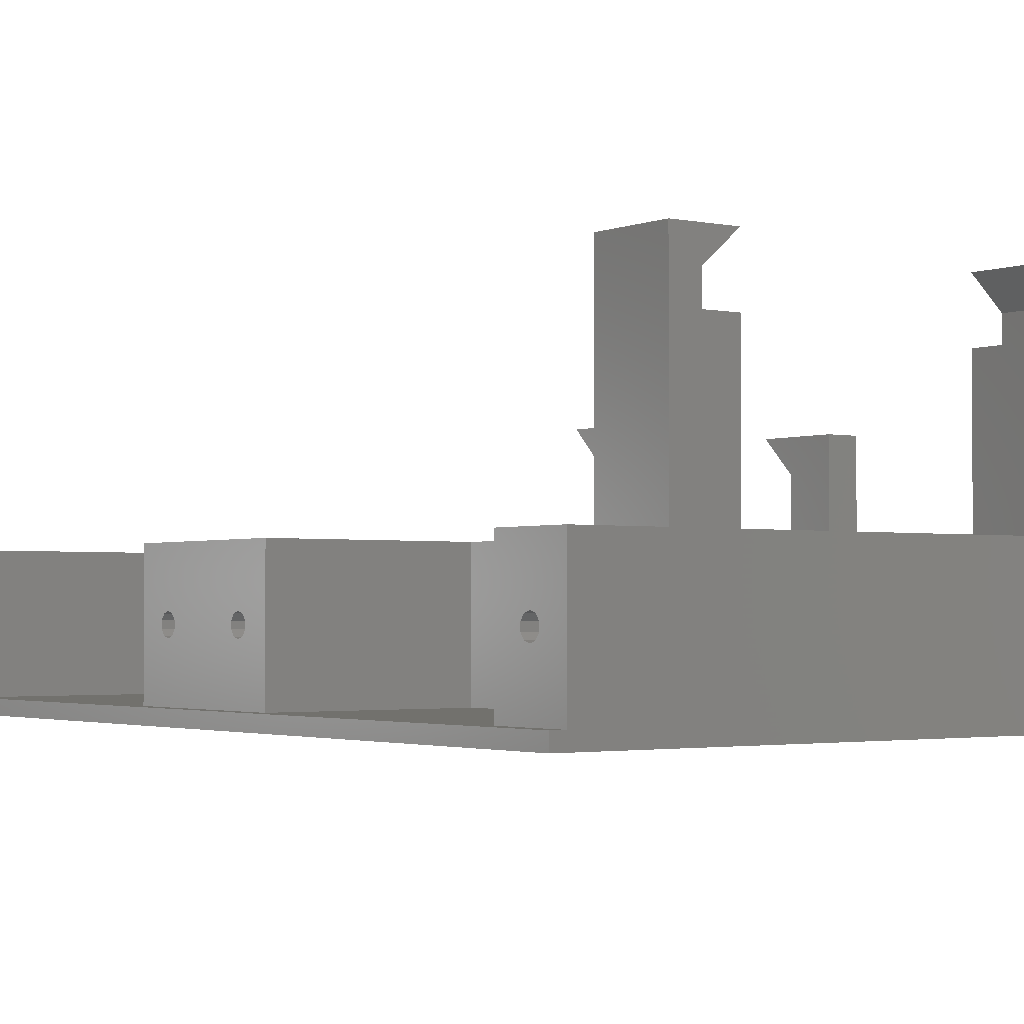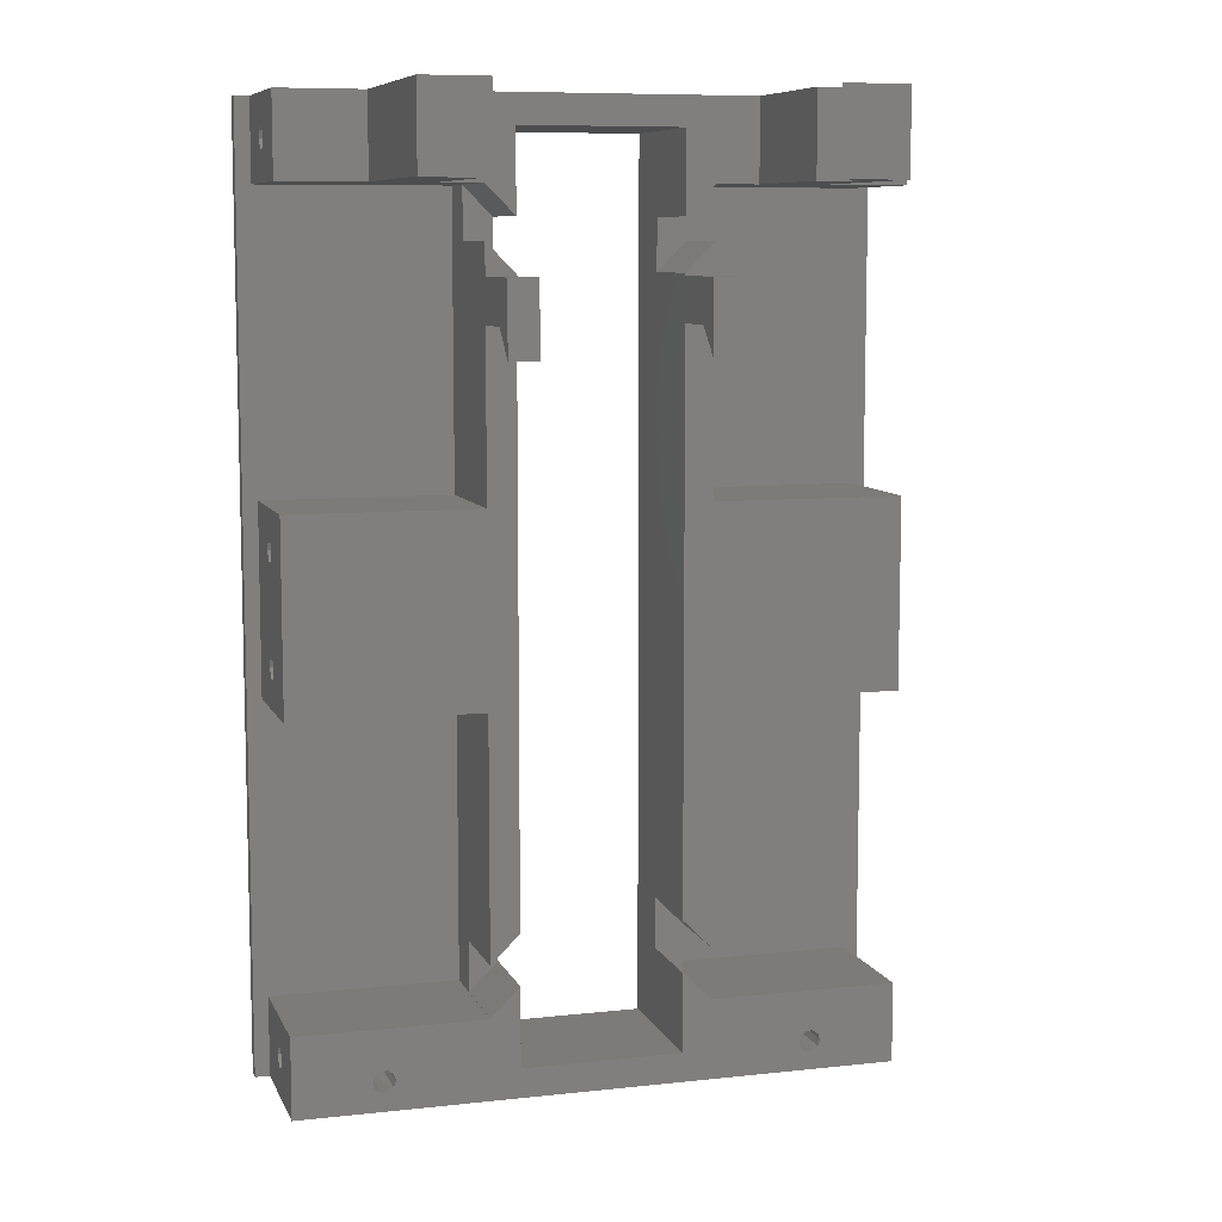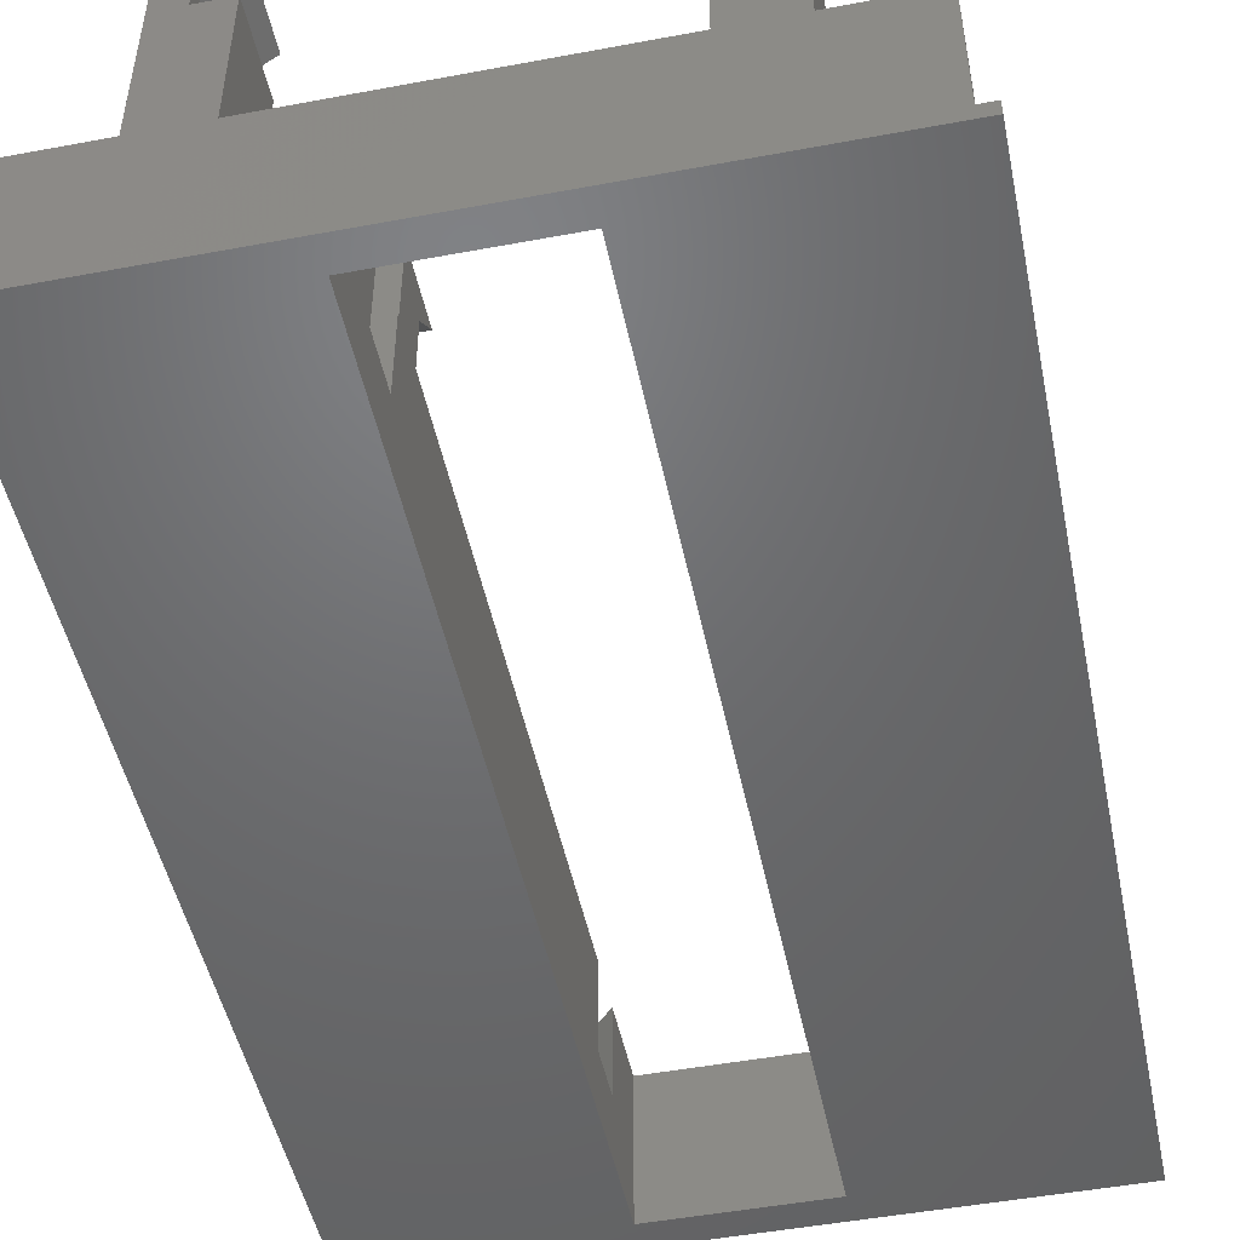
<metadata>
{"format":"stl","ext":"stl","renderer":"f3d","projection":"perspective","resolution":1024,"background":"white","views":[{"elev":-2.2,"azim":143.8,"up":"+Z"},{"elev":8.5,"azim":-16.5,"up":"+Y"},{"elev":-49.1,"azim":-168.3,"up":"+Z"}]}
</metadata>
<code>
# stl→obj: 376 verts, 760 faces
v 43 0 1
v 43 64.2 0
v 43 64.2 1
v 43 0 0
v 29.03 58.72 10
v 31.9 58.7 10
v 31.9 64.2 10
v 29.05 58.7 10
v 27 62.2 10
v 29 58.7 10
v 27 56.69 10
v 29.01 58.7 10
v 16 62.2 10
v 14 58.7 10
v 16 56.69 10
v 13.97 58.72 10
v 13.99 58.7 10
v 11.1 64.2 10
v 11.1 58.7 10
v 13.95 58.7 10
v 29 58.69 10
v 14 58.69 10
v 1 64.2 10
v 6.8 58.7 10
v 6.8 64.2 10
v 1 58.7 10
v 36.2 64.2 10
v 42 58.7 10
v 42 64.2 10
v 36.2 58.7 10
v 14 5.5 10
v 16 7.514 10
v 14 5.514 10
v 29 5.514 10
v 27 7.514 10
v 29 5.5 10
v 13.95 5.5 10
v 7.607 2.441 10
v 7.75 2 10
v 7.232 2.713 10
v 1 5.5 10
v 6.393 2.441 10
v 6.25 2 10
v 6.768 2.713 10
v 42 5.5 10
v 36.75 2 10
v 42 0 10
v 36.61 2.441 10
v 36.23 2.713 10
v 35.77 2.713 10
v 35.39 2.441 10
v 29.05 5.5 10
v 35.25 2 10
v 36.61 1.559 10
v 36.23 1.287 10
v 35.77 1.287 10
v 29.03 5.482 10
v 27 2 10
v 35.39 1.559 10
v 29.01 5.5 10
v 16 2 10
v 13.97 5.482 10
v 13.99 5.5 10
v 7.607 1.559 10
v 7.232 1.287 10
v 1 0 10
v 6.768 1.287 10
v 6.393 1.559 10
v 1 38.6 10
v 14 25.6 10
v 14 38.6 10
v 1 25.6 10
v 16 50 10
v 14 50 10
v 16 11.05 10
v 14 9.05 10
v 14 53 10
v 16 53.15 10
v 14 55.15 10
v 16 53 10
v 27 50 10
v 29 38.6 10
v 29 50 10
v 29 25.6 10
v 27 11.05 10
v 29 9.05 10
v 42 25.6 10
v 42 38.6 10
v 27 53.15 10
v 29 53 10
v 29 55.15 10
v 27 53 10
v 27 2 0
v 16 2 0
v 0 0 0
v 16 62.2 0
v 27 62.2 0
v 0 64.2 0
v 0 64.2 1
v 0 0 1
v 42 64.2 1
v 1 64.2 1
v 1 0 1
v 42 0 1
v 14 53 15.6
v 16 48 15.6
v 16 53 15.6
v 14 48 15.6
v 27 53 15.6
v 29 48 15.6
v 29 53 15.6
v 27 48 15.6
v 14 50 13.6
v 16 50 13.6
v 27 50 13.6
v 29 50 13.6
v 14 25.6 1
v 14 9.05 4
v 14 5.5 1
v 14 5.514 4
v 1 58.7 1
v 1 38.6 1
v 1 25.6 1
v 1 5.5 1
v 14 38.6 1
v 14 58.7 1
v 1 36.56 5.268
v 1 36.29 4.893
v 1 35.85 4.75
v 1 35.41 4.893
v 1 35.14 5.268
v 1 29.06 5.268
v 1 35.14 5.732
v 1 28.79 4.893
v 1 28.35 4.75
v 1 27.64 5.268
v 1 27.64 5.732
v 1 27.91 4.893
v 1 36.56 5.732
v 1 36.29 6.107
v 1 35.85 6.25
v 1 35.41 6.107
v 1 29.06 5.732
v 1 28.79 6.107
v 1 28.35 6.25
v 1 27.91 6.107
v 1 3.463 5.268
v 1 3.191 4.893
v 1 2.75 4.75
v 1 2.037 5.268
v 1 2.037 5.732
v 1 2.309 4.893
v 1 3.463 5.732
v 1 3.191 6.107
v 1 2.75 6.25
v 1 2.309 6.107
v 13.99 5.5 4
v 13.95 5.5 4
v 7.607 2.441 6.15
v 8.5 2.309 6.107
v 7.65 2.309 6.107
v 8.5 2.75 6.25
v 7.232 2.713 6.238
v 6.768 2.713 6.238
v 6.35 2.309 6.107
v 6.393 2.441 6.15
v 8.5 3.463 5.732
v 8.5 3.463 5.268
v 8.5 2.309 4.893
v 8.5 2.75 4.75
v 8.5 3.191 6.107
v 8.5 3.191 4.893
v 8.5 2.037 5.268
v 8.5 2.037 5.732
v 7.738 2.037 5.732
v 7.738 2.037 5.268
v 6.262 2.037 5.268
v 6.262 2.037 5.732
v 7.675 2.232 5
v 6.325 2.232 5
v 8.5 28.35 6.25
v 8.5 27.91 6.107
v 8.5 29.06 5.732
v 8.5 29.06 5.268
v 8.5 27.91 4.893
v 8.5 28.35 4.75
v 8.5 28.79 6.107
v 8.5 28.79 4.893
v 8.5 27.64 5.268
v 8.5 27.64 5.732
v 16 7.514 4
v 13.97 5.482 4
v 16 11.05 4
v 14 58.69 4
v 14 55.15 4
v 1 62.16 5.268
v 1 61.89 4.893
v 1 61.45 4.75
v 1 60.74 5.268
v 1 60.74 5.732
v 1 61.01 4.893
v 1 62.16 5.732
v 1 61.89 6.107
v 1 61.45 6.25
v 1 61.01 6.107
v 13.95 58.7 4
v 13.99 58.7 4
v 8.5 61.89 6.107
v 8.5 61.45 6.25
v 8.5 60.74 5.268
v 8.5 60.74 5.732
v 8.5 61.45 4.75
v 8.5 61.89 4.893
v 8.5 61.01 6.107
v 8.5 62.16 5.732
v 8.5 62.16 5.268
v 8.5 61.01 4.893
v 8.5 36.29 6.107
v 8.5 35.85 6.25
v 8.5 35.14 5.268
v 8.5 35.14 5.732
v 8.5 35.85 4.75
v 8.5 36.29 4.893
v 8.5 35.41 6.107
v 8.5 36.56 5.732
v 8.5 36.56 5.268
v 8.5 35.41 4.893
v 16 56.69 4
v 13.97 58.72 4
v 16 53.15 4
v 29 5.514 4
v 29 9.05 4
v 29 25.6 1
v 29 5.5 1
v 42 5.5 1
v 42 25.6 1
v 29 58.7 1
v 42 38.6 1
v 42 58.7 1
v 29 38.6 1
v 42 36.56 5.732
v 42 36.29 6.107
v 42 35.85 6.25
v 42 35.41 6.107
v 42 35.14 5.732
v 42 29.06 5.732
v 42 35.14 5.268
v 42 28.79 6.107
v 42 28.35 6.25
v 42 27.64 5.732
v 42 27.64 5.268
v 42 27.91 6.107
v 42 36.56 5.268
v 42 36.29 4.893
v 42 35.85 4.75
v 42 35.41 4.893
v 42 29.06 5.268
v 42 28.79 4.893
v 42 28.35 4.75
v 42 27.91 4.893
v 42 3.463 5.732
v 42 3.191 6.107
v 42 2.75 6.25
v 42 2.037 5.732
v 42 2.037 5.268
v 42 2.309 6.107
v 42 3.463 5.268
v 42 3.191 4.893
v 42 2.75 4.75
v 42 2.309 4.893
v 29.05 5.5 4
v 29.01 5.5 4
v 36.65 2.309 6.107
v 36.61 2.441 6.15
v 36.23 2.713 6.238
v 34.5 2.75 6.25
v 35.77 2.713 6.238
v 34.5 2.309 6.107
v 35.39 2.441 6.15
v 35.35 2.309 6.107
v 34.5 3.463 5.268
v 34.5 3.463 5.732
v 34.5 2.75 4.75
v 34.5 2.309 4.893
v 34.5 3.191 6.107
v 34.5 3.191 4.893
v 34.5 2.037 5.732
v 34.5 2.037 5.268
v 35.26 2.037 5.268
v 35.26 2.037 5.732
v 36.74 2.037 5.732
v 36.74 2.037 5.268
v 36.67 2.232 5
v 35.33 2.232 5
v 34.5 27.91 6.107
v 34.5 28.35 6.25
v 34.5 29.06 5.268
v 34.5 29.06 5.732
v 34.5 28.35 4.75
v 34.5 27.91 4.893
v 34.5 28.79 6.107
v 34.5 28.79 4.893
v 34.5 27.64 5.732
v 34.5 27.64 5.268
v 27 7.514 4
v 29.03 5.482 4
v 27 11.05 4
v 29 55.15 4
v 29 58.69 4
v 42 62.16 5.732
v 42 61.89 6.107
v 42 61.45 6.25
v 42 60.74 5.732
v 42 60.74 5.268
v 42 61.01 6.107
v 42 62.16 5.268
v 42 61.89 4.893
v 42 61.45 4.75
v 42 61.01 4.893
v 29.01 58.7 4
v 29.05 58.7 4
v 34.5 61.45 6.25
v 34.5 61.89 6.107
v 34.5 60.74 5.732
v 34.5 60.74 5.268
v 34.5 61.89 4.893
v 34.5 61.45 4.75
v 34.5 61.01 6.107
v 34.5 62.16 5.268
v 34.5 62.16 5.732
v 34.5 61.01 4.893
v 34.5 35.85 6.25
v 34.5 36.29 6.107
v 34.5 35.14 5.732
v 34.5 35.14 5.268
v 34.5 36.29 4.893
v 34.5 35.85 4.75
v 34.5 35.41 6.107
v 34.5 36.56 5.268
v 34.5 36.56 5.732
v 34.5 35.41 4.893
v 27 56.69 4
v 29.03 58.72 4
v 27 53.15 4
v 7.232 1.287 5
v 6.768 1.287 5
v 6.393 1.559 5
v 7.75 2 5
v 6.25 2 5
v 7.607 1.559 5
v 36.23 1.287 5
v 35.77 1.287 5
v 35.39 1.559 5
v 36.75 2 5
v 35.25 2 5
v 36.61 1.559 5
v 36.2 64.2 24
v 34.2 64.2 22
v 31.9 64.2 24
v 34.2 64.2 20
v 31.9 64.2 20
v 31.9 58.7 20
v 34.2 58.7 20
v 34.2 58.7 22
v 36.2 58.7 24
v 31.9 58.7 24
v 11.1 64.2 20
v 8.8 64.2 20
v 8.8 64.2 22
v 6.8 64.2 24
v 11.1 64.2 24
v 6.8 58.7 24
v 8.8 58.7 22
v 11.1 58.7 24
v 8.8 58.7 20
v 11.1 58.7 20
f 1 2 3
f 2 1 4
f 5 6 7
f 6 5 8
f 9 5 7
f 10 5 9
f 11 10 9
f 5 10 12
f 7 13 9
f 13 14 15
f 16 14 13
f 14 16 17
f 18 16 13
f 18 13 7
f 19 16 18
f 16 19 20
f 10 11 21
f 15 14 22
f 23 24 25
f 24 23 26
f 27 28 29
f 28 27 30
f 31 32 33
f 34 35 36
f 37 38 39
f 37 40 38
f 41 40 37
f 42 41 43
f 44 41 42
f 40 41 44
f 45 46 47
f 45 48 46
f 45 49 48
f 45 50 49
f 51 52 53
f 50 52 51
f 52 50 45
f 54 47 46
f 55 47 54
f 56 47 55
f 57 53 52
f 58 53 57
f 53 58 59
f 36 57 60
f 58 57 36
f 58 36 35
f 59 58 56
f 58 47 56
f 61 47 58
f 32 31 61
f 62 31 63
f 31 62 61
f 39 62 37
f 62 39 61
f 64 61 39
f 65 61 64
f 66 61 65
f 66 65 67
f 66 43 41
f 61 66 47
f 68 66 67
f 43 66 68
f 69 70 71
f 70 69 72
f 71 73 74
f 70 73 71
f 73 70 75
f 75 70 76
f 77 78 79
f 78 77 80
f 81 82 83
f 82 81 84
f 84 81 85
f 84 85 86
f 82 87 88
f 87 82 84
f 89 90 91
f 90 89 92
f 4 93 2
f 4 94 93
f 94 95 96
f 95 94 4
f 97 2 93
f 96 2 97
f 96 98 2
f 98 96 95
f 95 99 98
f 99 95 100
f 2 101 3
f 101 2 102
f 98 102 2
f 102 98 99
f 101 27 29
f 27 101 7
f 7 101 18
f 102 18 101
f 18 102 25
f 25 102 23
f 95 103 100
f 103 95 104
f 4 104 95
f 104 4 1
f 103 47 66
f 47 103 104
f 105 106 107
f 106 105 108
f 109 110 111
f 110 109 112
f 113 106 108
f 106 113 114
f 115 110 112
f 110 115 116
f 74 114 113
f 114 74 73
f 81 116 115
f 116 81 83
f 80 105 107
f 105 80 77
f 90 109 111
f 109 90 92
f 117 118 70
f 119 118 117
f 118 119 120
f 31 120 119
f 120 31 33
f 70 118 76
f 99 121 102
f 121 99 122
f 122 99 123
f 100 123 99
f 123 100 124
f 124 100 103
f 121 125 126
f 125 121 122
f 123 119 117
f 119 123 124
f 122 127 69
f 122 128 127
f 122 129 128
f 122 130 129
f 131 132 133
f 130 132 131
f 134 130 122
f 130 134 132
f 123 134 122
f 134 123 135
f 136 123 137
f 138 123 136
f 135 123 138
f 139 69 127
f 140 69 139
f 141 69 140
f 142 69 141
f 143 133 132
f 133 143 142
f 144 142 143
f 142 144 69
f 72 144 145
f 72 145 146
f 144 72 69
f 137 72 146
f 72 137 123
f 124 147 41
f 124 148 147
f 124 149 148
f 103 149 124
f 150 103 151
f 152 103 150
f 149 103 152
f 153 41 147
f 154 41 153
f 155 41 154
f 66 155 156
f 155 66 41
f 151 66 156
f 66 151 103
f 123 70 72
f 70 123 117
f 31 157 63
f 157 119 158
f 119 157 31
f 158 41 37
f 124 158 119
f 158 124 41
f 159 160 161
f 160 159 162
f 163 162 159
f 164 162 163
f 155 165 156
f 165 155 166
f 164 155 162
f 166 155 164
f 147 167 153
f 167 147 168
f 149 169 170
f 169 149 152
f 153 171 154
f 171 153 167
f 172 167 168
f 172 171 167
f 170 171 172
f 170 162 171
f 169 162 170
f 169 160 162
f 173 160 169
f 160 173 174
f 148 170 172
f 170 148 149
f 148 168 147
f 168 148 172
f 173 175 174
f 175 173 176
f 177 151 178
f 151 177 150
f 175 160 174
f 160 175 161
f 178 156 165
f 156 178 151
f 169 176 173
f 179 169 180
f 176 169 179
f 152 177 180
f 177 152 150
f 152 180 169
f 155 171 162
f 171 155 154
f 146 181 182
f 181 146 145
f 132 183 143
f 183 132 184
f 135 185 186
f 185 135 138
f 143 187 144
f 187 143 183
f 188 183 184
f 188 187 183
f 186 187 188
f 186 181 187
f 185 181 186
f 185 182 181
f 189 182 185
f 182 189 190
f 134 186 188
f 186 134 135
f 134 184 132
f 184 134 188
f 189 137 190
f 137 189 136
f 190 146 182
f 146 190 137
f 185 136 189
f 136 185 138
f 145 187 181
f 187 145 144
f 120 32 191
f 32 120 33
f 192 63 157
f 63 192 62
f 118 191 193
f 191 118 120
f 192 157 158
f 76 193 75
f 193 76 118
f 62 158 37
f 158 62 192
f 126 194 14
f 126 195 194
f 195 77 79
f 113 77 74
f 195 74 77
f 125 195 126
f 125 74 195
f 74 125 71
f 14 194 22
f 77 113 105
f 105 113 108
f 102 196 23
f 102 197 196
f 102 198 197
f 121 198 102
f 199 121 200
f 201 121 199
f 198 121 201
f 202 23 196
f 203 23 202
f 204 23 203
f 26 204 205
f 204 26 23
f 200 26 205
f 26 200 121
f 125 69 71
f 69 125 122
f 121 24 26
f 206 24 121
f 19 206 20
f 126 206 121
f 24 206 19
f 207 14 17
f 207 126 14
f 206 126 207
f 204 208 209
f 208 204 203
f 210 200 211
f 200 210 199
f 197 212 213
f 212 197 198
f 211 205 214
f 205 211 200
f 213 215 216
f 213 208 215
f 212 208 213
f 212 209 208
f 217 209 212
f 217 214 209
f 210 214 217
f 214 210 211
f 198 217 212
f 217 198 201
f 217 199 210
f 199 217 201
f 196 215 202
f 215 196 216
f 202 208 203
f 208 202 215
f 197 216 196
f 216 197 213
f 205 209 214
f 209 205 204
f 141 218 219
f 218 141 140
f 220 133 221
f 133 220 131
f 128 222 223
f 222 128 129
f 221 142 224
f 142 221 133
f 223 225 226
f 223 218 225
f 222 218 223
f 222 219 218
f 227 219 222
f 227 224 219
f 220 224 227
f 224 220 221
f 129 227 222
f 227 129 130
f 227 131 220
f 131 227 130
f 127 225 139
f 225 127 226
f 139 218 140
f 218 139 225
f 128 226 127
f 226 128 223
f 142 219 224
f 219 142 141
f 228 22 194
f 22 228 15
f 229 17 16
f 17 229 207
f 195 228 194
f 228 195 230
f 229 206 207
f 78 195 79
f 195 78 230
f 206 16 20
f 16 206 229
f 34 36 231
f 232 84 86
f 84 232 233
f 234 232 231
f 232 234 233
f 234 231 36
f 233 235 236
f 235 233 234
f 237 238 239
f 238 237 240
f 239 3 101
f 238 3 239
f 3 238 1
f 236 1 238
f 235 1 236
f 1 235 104
f 88 241 238
f 88 242 241
f 88 243 242
f 88 244 243
f 245 246 247
f 244 246 245
f 248 244 88
f 244 248 246
f 87 248 88
f 248 87 249
f 250 87 251
f 252 87 250
f 249 87 252
f 253 238 241
f 254 238 253
f 255 238 254
f 256 238 255
f 257 247 246
f 247 257 256
f 258 256 257
f 256 258 238
f 236 258 259
f 236 259 260
f 258 236 238
f 251 236 260
f 236 251 87
f 45 261 235
f 45 262 261
f 45 263 262
f 47 263 45
f 264 47 265
f 266 47 264
f 263 47 266
f 267 235 261
f 268 235 267
f 269 235 268
f 104 269 270
f 269 104 235
f 265 104 270
f 104 265 47
f 233 87 84
f 87 233 236
f 45 271 52
f 234 271 235
f 235 271 45
f 272 36 60
f 272 234 36
f 271 234 272
f 273 263 266
f 274 263 273
f 275 263 274
f 276 275 277
f 278 279 280
f 276 279 278
f 275 276 263
f 279 276 277
f 281 261 282
f 261 281 267
f 283 270 269
f 270 283 284
f 282 262 285
f 262 282 261
f 285 281 282
f 285 286 281
f 276 286 285
f 276 283 286
f 278 283 276
f 278 284 283
f 287 284 278
f 284 287 288
f 286 269 268
f 269 286 283
f 286 267 281
f 267 286 268
f 289 287 290
f 287 289 288
f 265 291 264
f 291 265 292
f 290 278 280
f 278 290 287
f 291 266 264
f 266 291 273
f 270 292 265
f 284 293 270
f 292 270 293
f 284 289 294
f 289 284 288
f 293 284 294
f 276 262 263
f 262 276 285
f 295 249 252
f 249 295 296
f 297 246 298
f 246 297 257
f 299 260 259
f 260 299 300
f 298 248 301
f 248 298 246
f 301 297 298
f 301 302 297
f 296 302 301
f 296 299 302
f 295 299 296
f 295 300 299
f 303 300 295
f 300 303 304
f 302 259 258
f 259 302 299
f 302 257 297
f 257 302 258
f 251 303 250
f 303 251 304
f 250 295 252
f 295 250 303
f 260 304 251
f 304 260 300
f 296 248 249
f 248 296 301
f 34 305 35
f 305 34 231
f 306 60 57
f 60 306 272
f 305 232 307
f 232 305 231
f 271 272 306
f 232 85 307
f 85 232 86
f 306 52 271
f 52 306 57
f 111 116 90
f 116 111 110
f 91 90 308
f 309 10 21
f 10 309 237
f 308 237 309
f 83 90 116
f 90 83 308
f 240 83 82
f 83 240 308
f 308 240 237
f 29 310 101
f 29 311 310
f 29 312 311
f 28 312 29
f 313 28 314
f 315 28 313
f 312 28 315
f 316 101 310
f 317 101 316
f 318 101 317
f 239 318 319
f 318 239 101
f 314 239 319
f 239 314 28
f 238 82 88
f 82 238 240
f 10 320 12
f 320 237 321
f 237 320 10
f 321 6 8
f 6 321 30
f 239 30 321
f 239 321 237
f 30 239 28
f 322 311 312
f 311 322 323
f 314 324 313
f 324 314 325
f 326 318 317
f 318 326 327
f 313 328 315
f 328 313 324
f 323 329 330
f 323 326 329
f 322 326 323
f 322 327 326
f 328 327 322
f 328 331 327
f 324 331 328
f 331 324 325
f 327 319 318
f 319 327 331
f 319 325 314
f 325 319 331
f 329 310 330
f 310 329 316
f 330 311 323
f 311 330 310
f 326 316 329
f 316 326 317
f 328 312 315
f 312 328 322
f 332 242 243
f 242 332 333
f 247 334 245
f 334 247 335
f 336 255 254
f 255 336 337
f 245 338 244
f 338 245 334
f 333 339 340
f 333 336 339
f 332 336 333
f 332 337 336
f 338 337 332
f 338 341 337
f 334 341 338
f 341 334 335
f 337 256 255
f 256 337 341
f 256 335 247
f 335 256 341
f 339 241 340
f 241 339 253
f 340 242 333
f 242 340 241
f 336 253 339
f 253 336 254
f 338 243 244
f 243 338 332
f 11 309 21
f 309 11 342
f 320 5 12
f 5 320 343
f 342 308 309
f 308 342 344
f 321 343 320
f 344 91 308
f 91 344 89
f 321 5 343
f 5 321 8
f 345 67 65
f 67 345 346
f 346 68 67
f 68 346 347
f 163 38 40
f 38 163 159
f 176 348 175
f 348 176 179
f 39 159 161
f 39 161 175
f 159 39 38
f 39 175 348
f 42 164 44
f 164 42 166
f 68 349 43
f 349 68 347
f 43 166 42
f 166 43 165
f 349 178 43
f 165 43 178
f 177 349 180
f 178 349 177
f 350 65 64
f 65 350 345
f 350 39 348
f 39 350 64
f 179 350 348
f 179 345 350
f 179 346 345
f 180 346 179
f 346 180 347
f 347 180 349
f 164 40 44
f 40 164 163
f 351 56 55
f 56 351 352
f 352 59 56
f 59 352 353
f 275 48 49
f 48 275 274
f 292 354 291
f 354 292 293
f 46 274 273
f 46 273 291
f 274 46 48
f 46 291 354
f 51 277 50
f 277 51 279
f 59 355 53
f 355 59 353
f 53 279 51
f 279 53 280
f 355 290 53
f 280 53 290
f 289 355 294
f 290 355 289
f 356 55 54
f 55 356 351
f 356 46 354
f 46 356 54
f 293 356 354
f 293 351 356
f 293 352 351
f 294 352 293
f 352 294 353
f 353 294 355
f 277 49 50
f 49 277 275
f 97 342 9
f 97 344 342
f 344 92 89
f 115 92 81
f 344 81 92
f 344 307 81
f 97 307 344
f 93 307 97
f 307 93 305
f 58 305 93
f 305 58 35
f 9 342 11
f 92 115 109
f 109 115 112
f 81 307 85
f 32 61 191
f 107 114 80
f 114 107 106
f 78 80 230
f 228 13 15
f 13 228 96
f 230 96 228
f 73 80 114
f 80 73 230
f 193 73 75
f 73 193 230
f 230 193 96
f 94 193 191
f 193 94 96
f 94 191 61
f 96 9 13
f 9 96 97
f 93 61 58
f 61 93 94
f 357 358 359
f 357 360 358
f 27 360 357
f 7 360 27
f 360 7 361
f 362 6 363
f 364 365 366
f 363 365 364
f 30 363 6
f 363 30 365
f 361 363 360
f 363 361 362
f 363 358 360
f 358 363 364
f 366 358 364
f 358 366 359
f 359 365 357
f 365 359 366
f 365 27 357
f 27 365 30
f 6 361 7
f 361 6 362
f 367 18 368
f 369 370 371
f 368 370 369
f 25 368 18
f 368 25 370
f 372 373 374
f 372 375 373
f 24 375 372
f 19 375 24
f 375 19 376
f 368 376 367
f 376 368 375
f 373 368 369
f 368 373 375
f 373 371 374
f 371 373 369
f 370 374 371
f 374 370 372
f 24 370 25
f 370 24 372
f 376 18 367
f 18 376 19

</code>
